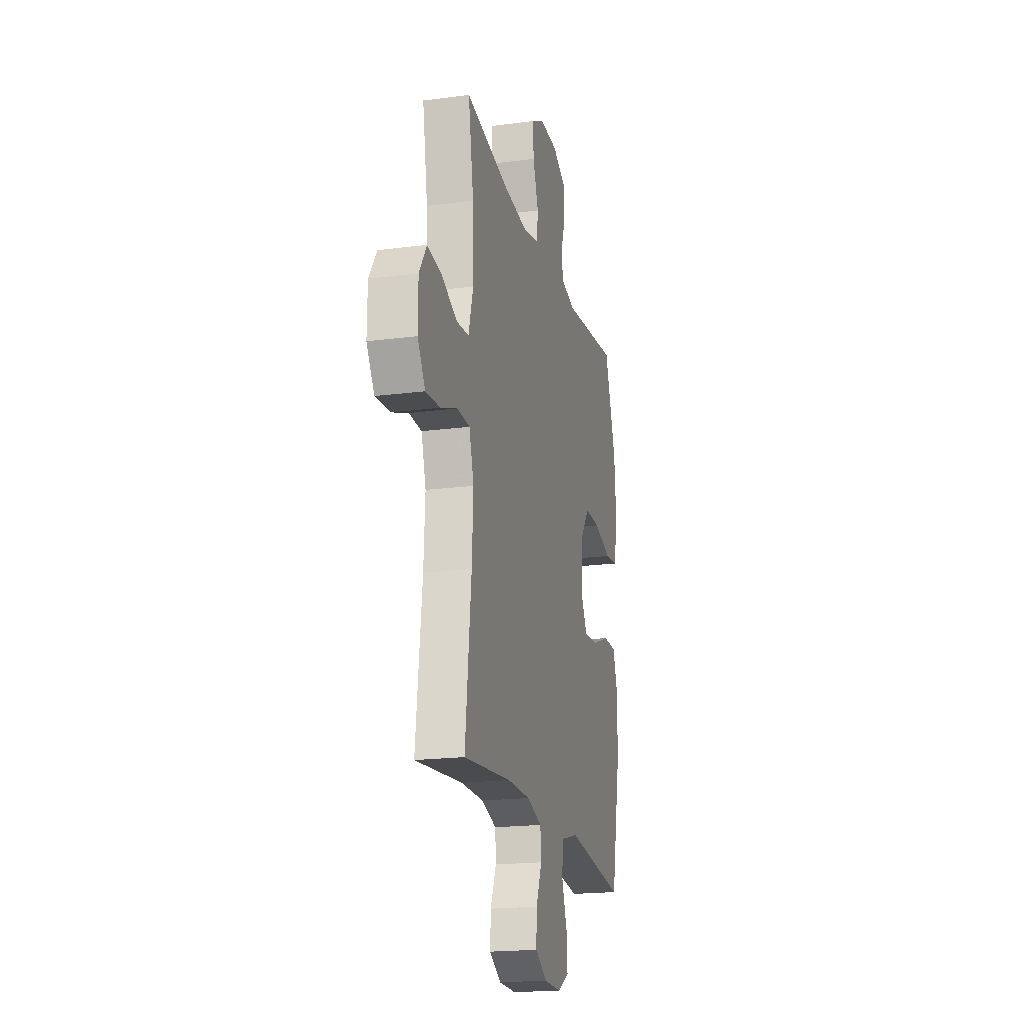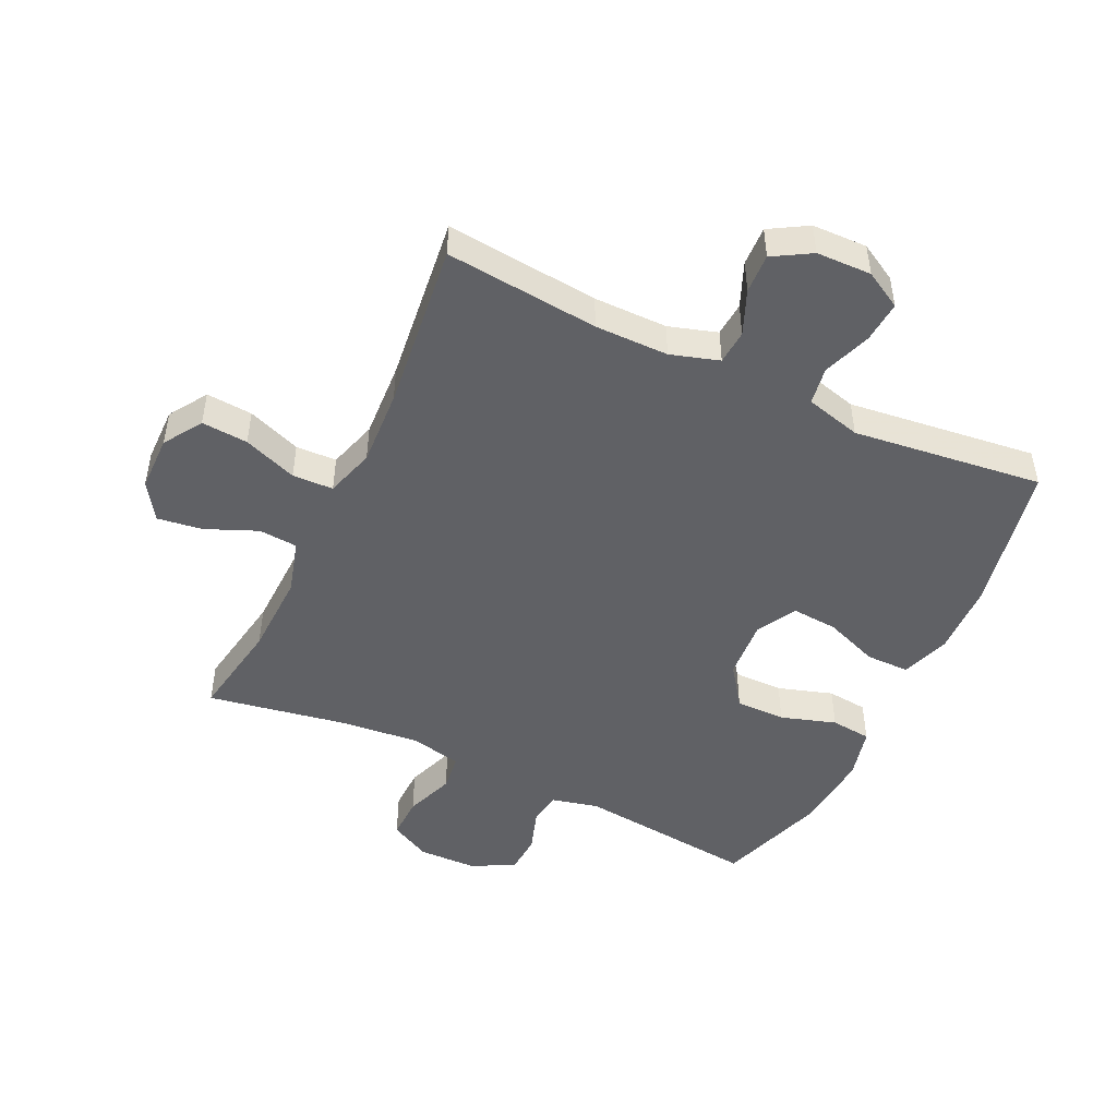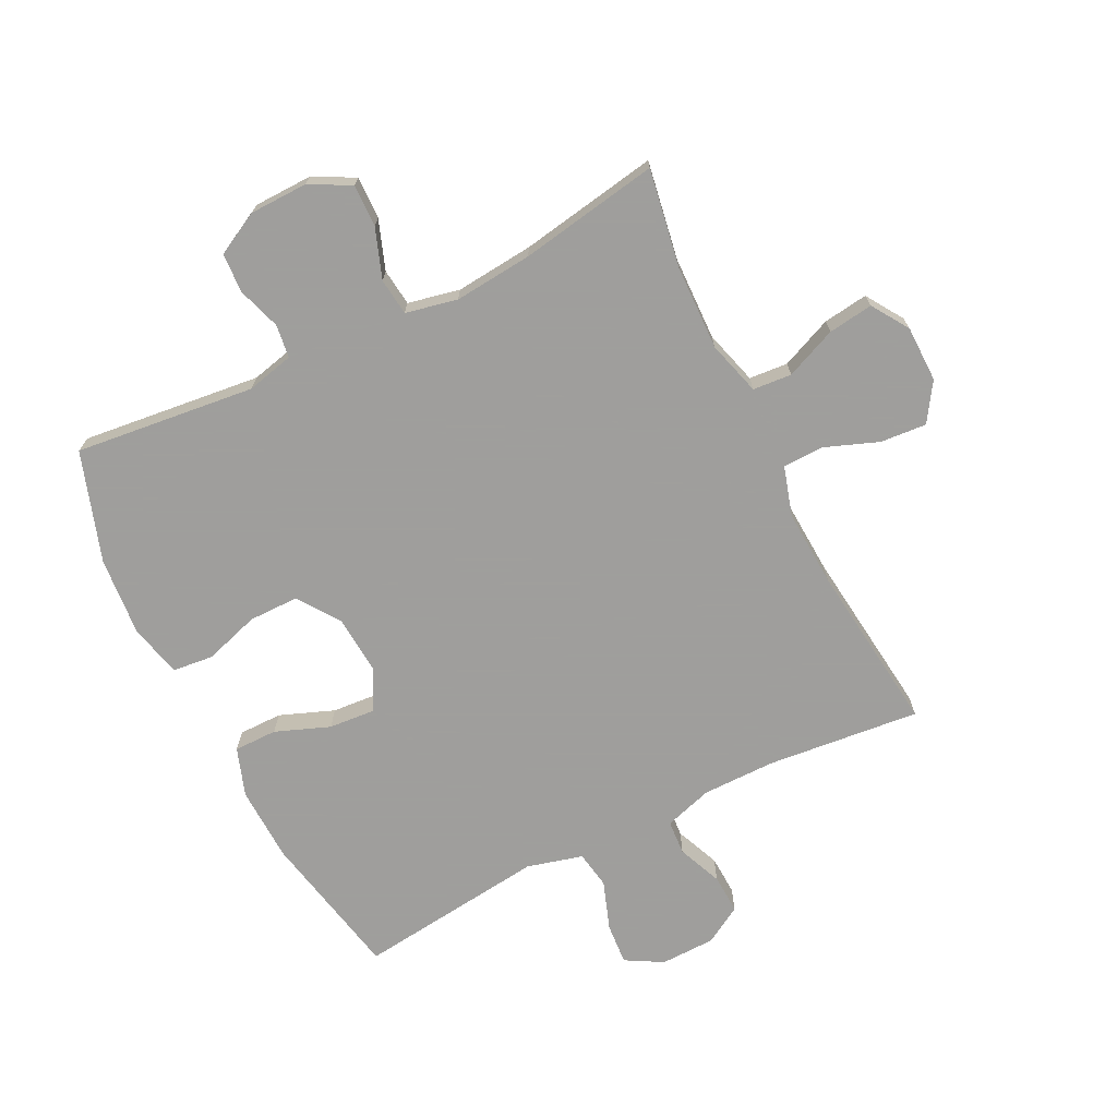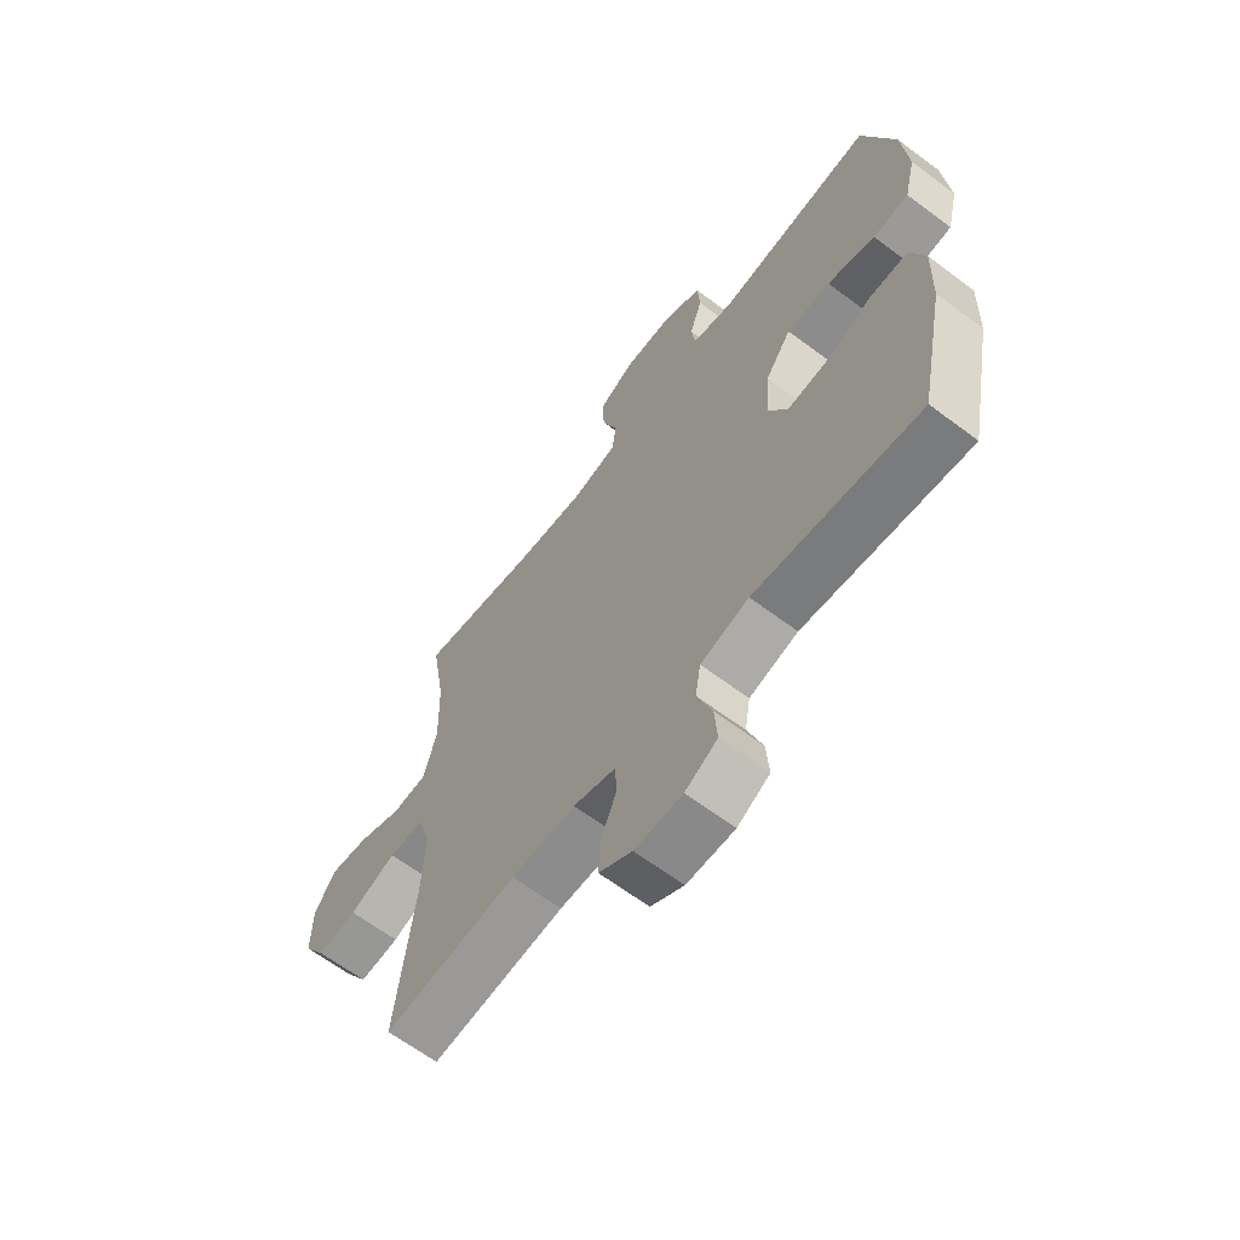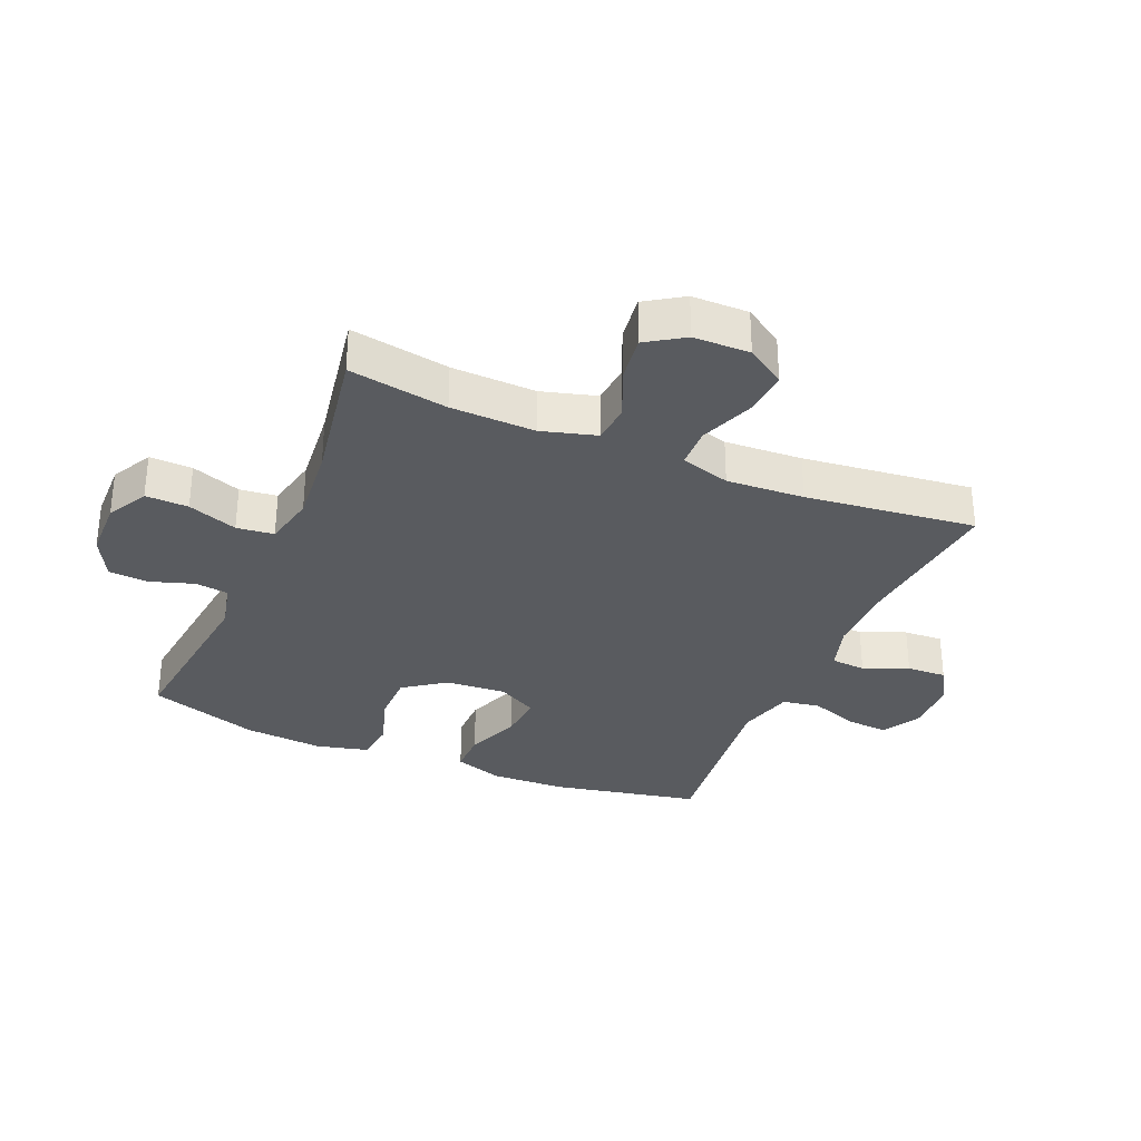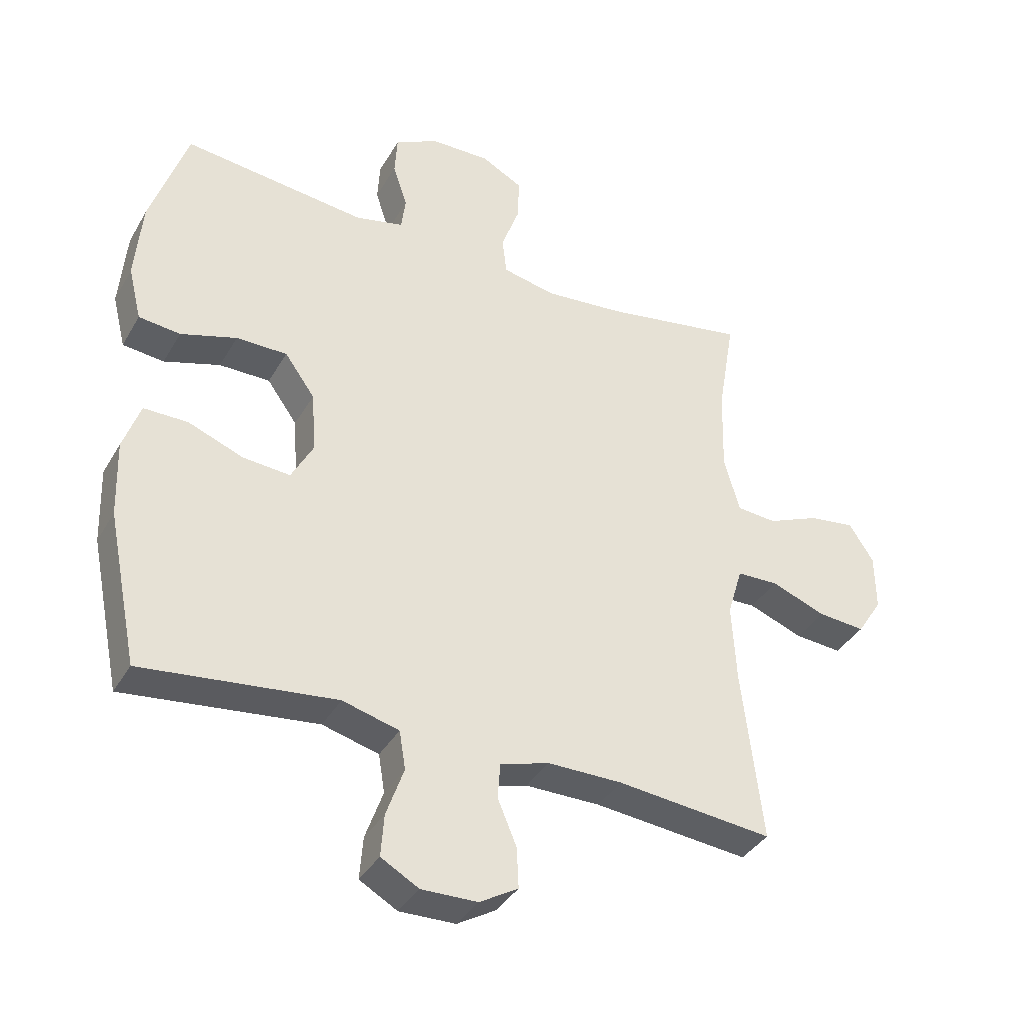
<metadata>
{"format":"obj","ext":"obj","renderer":"f3d","projection":"perspective","resolution":1024,"background":"white","views":[{"elev":-19.5,"azim":103.8,"up":"+Z"},{"elev":-47.9,"azim":154.7,"up":"+Y"},{"elev":-71.1,"azim":26.5,"up":"+Y"},{"elev":-64.2,"azim":-127.1,"up":"+Z"},{"elev":-32.0,"azim":66.9,"up":"+Y"},{"elev":-37.6,"azim":-27.0,"up":"+Z"}]}
</metadata>
<code>
v 0.5 0.07 -0.5
v 0.252 0.07 -0.475
v 0.133 0.07 -0.475
v 0.055 0.07 -0.499
v 0.051 0.07 -0.555
v 0.081 0.07 -0.627
v 0.084 0.07 -0.691
v 0.023 0.07 -0.727
v -0.066 0.07 -0.729
v -0.126 0.07 -0.695
v -0.121 0.07 -0.628
v -0.093 0.07 -0.549
v -0.103 0.07 -0.488
v -0.193 0.07 -0.464
v -0.5 0.07 -0.5
v -0.549 0.07 -0.259
v -0.553 0.07 -0.137
v -0.526 0.07 -0.059
v -0.456 0.07 -0.059
v -0.368 0.07 -0.093
v -0.293 0.07 -0.099
v -0.258 0.07 -0.034
v -0.265 0.07 0.063
v -0.313 0.07 0.13
v -0.394 0.07 0.13
v -0.483 0.07 0.102
v -0.549 0.07 0.109
v -0.57 0.07 0.194
v -0.559 0.07 0.322
v -0.5 0.07 0.5
v -0.208 0.07 0.467
v -0.131 0.07 0.485
v -0.124 0.07 0.539
v -0.147 0.07 0.609
v -0.143 0.07 0.673
v -0.074 0.07 0.709
v 0.021 0.07 0.711
v 0.087 0.07 0.676
v 0.085 0.07 0.607
v 0.056 0.07 0.527
v 0.063 0.07 0.467
v 0.147 0.07 0.449
v 0.274 0.07 0.461
v 0.5 0.07 0.5
v 0.473 0.07 0.34
v 0.469 0.07 0.204
v 0.494 0.07 0.116
v 0.557 0.07 0.111
v 0.64 0.07 0.146
v 0.713 0.07 0.156
v 0.752 0.07 0.096
v 0.753 0.07 0.005
v 0.713 0.07 -0.057
v 0.638 0.07 -0.051
v 0.551 0.07 -0.018
v 0.485 0.07 -0.02
v 0.461 0.07 -0.1
v 0.468 0.07 -0.225
v 0.5 0 -0.5
v 0.252 0 -0.475
v 0.133 0 -0.475
v 0.055 0 -0.499
v 0.051 0 -0.555
v 0.081 0 -0.627
v 0.084 0 -0.691
v 0.023 0 -0.727
v -0.066 0 -0.729
v -0.126 0 -0.695
v -0.121 0 -0.628
v -0.093 0 -0.549
v -0.103 0 -0.488
v -0.193 0 -0.464
v -0.5 0 -0.5
v -0.549 0 -0.259
v -0.553 0 -0.137
v -0.526 0 -0.059
v -0.456 0 -0.059
v -0.368 0 -0.093
v -0.293 0 -0.099
v -0.258 0 -0.034
v -0.265 0 0.063
v -0.313 0 0.13
v -0.394 0 0.13
v -0.483 0 0.102
v -0.549 0 0.109
v -0.57 0 0.194
v -0.559 0 0.322
v -0.5 0 0.5
v -0.208 0 0.467
v -0.131 0 0.485
v -0.124 0 0.539
v -0.147 0 0.609
v -0.143 0 0.673
v -0.074 0 0.709
v 0.021 0 0.711
v 0.087 0 0.676
v 0.085 0 0.607
v 0.056 0 0.527
v 0.063 0 0.467
v 0.147 0 0.449
v 0.274 0 0.461
v 0.5 0 0.5
v 0.473 0 0.34
v 0.469 0 0.204
v 0.494 0 0.116
v 0.557 0 0.111
v 0.64 0 0.146
v 0.713 0 0.156
v 0.752 0 0.096
v 0.753 0 0.005
v 0.713 0 -0.057
v 0.638 0 -0.051
v 0.551 0 -0.018
v 0.485 0 -0.02
v 0.461 0 -0.1
v 0.468 0 -0.225
f 52 53 54 55
f 52 55 56
f 51 52 56
f 48 49 50 51
f 48 51 56
f 47 48 56
f 46 47 56 57
f 43 44 45
f 42 43 45 46
f 41 42 46 57
f 37 38 39 40
f 37 40 41
f 36 37 41
f 33 34 35 36
f 32 33 36 41
f 31 32 41 57
f 25 26 27 28
f 24 25 28 29
f 17 18 19 20
f 17 20 21
f 14 15 16 17
f 13 14 17 21
f 9 10 11 12
f 7 8 9 12
f 5 6 7 12
f 4 5 12 13
f 3 4 13 21
f 58 1 2
f 24 29 30 31
f 23 24 31 57
f 22 23 57 58
f 21 22 58
f 2 3 21 58
f 113 112 111 110
f 114 113 110
f 114 110 109
f 109 108 107 106
f 114 109 106
f 114 106 105
f 115 114 105 104
f 103 102 101
f 104 103 101 100
f 115 104 100 99
f 98 97 96 95
f 99 98 95
f 99 95 94
f 94 93 92 91
f 99 94 91 90
f 115 99 90 89
f 86 85 84 83
f 87 86 83 82
f 78 77 76 75
f 79 78 75
f 75 74 73 72
f 79 75 72 71
f 70 69 68 67
f 70 67 66 65
f 70 65 64 63
f 71 70 63 62
f 79 71 62 61
f 60 59 116
f 89 88 87 82
f 115 89 82 81
f 116 115 81 80
f 116 80 79
f 116 79 61 60
f 1 59 60 2
f 2 60 61 3
f 3 61 62 4
f 4 62 63 5
f 5 63 64 6
f 6 64 65 7
f 7 65 66 8
f 8 66 67 9
f 9 67 68 10
f 10 68 69 11
f 11 69 70 12
f 12 70 71 13
f 13 71 72 14
f 14 72 73 15
f 15 73 74 16
f 16 74 75 17
f 17 75 76 18
f 18 76 77 19
f 19 77 78 20
f 20 78 79 21
f 21 79 80 22
f 22 80 81 23
f 23 81 82 24
f 24 82 83 25
f 25 83 84 26
f 26 84 85 27
f 27 85 86 28
f 28 86 87 29
f 29 87 88 30
f 30 88 89 31
f 31 89 90 32
f 32 90 91 33
f 33 91 92 34
f 34 92 93 35
f 35 93 94 36
f 36 94 95 37
f 37 95 96 38
f 38 96 97 39
f 39 97 98 40
f 40 98 99 41
f 41 99 100 42
f 42 100 101 43
f 43 101 102 44
f 44 102 103 45
f 45 103 104 46
f 46 104 105 47
f 47 105 106 48
f 48 106 107 49
f 49 107 108 50
f 50 108 109 51
f 51 109 110 52
f 52 110 111 53
f 53 111 112 54
f 54 112 113 55
f 55 113 114 56
f 56 114 115 57
f 57 115 116 58
f 58 116 59 1

</code>
